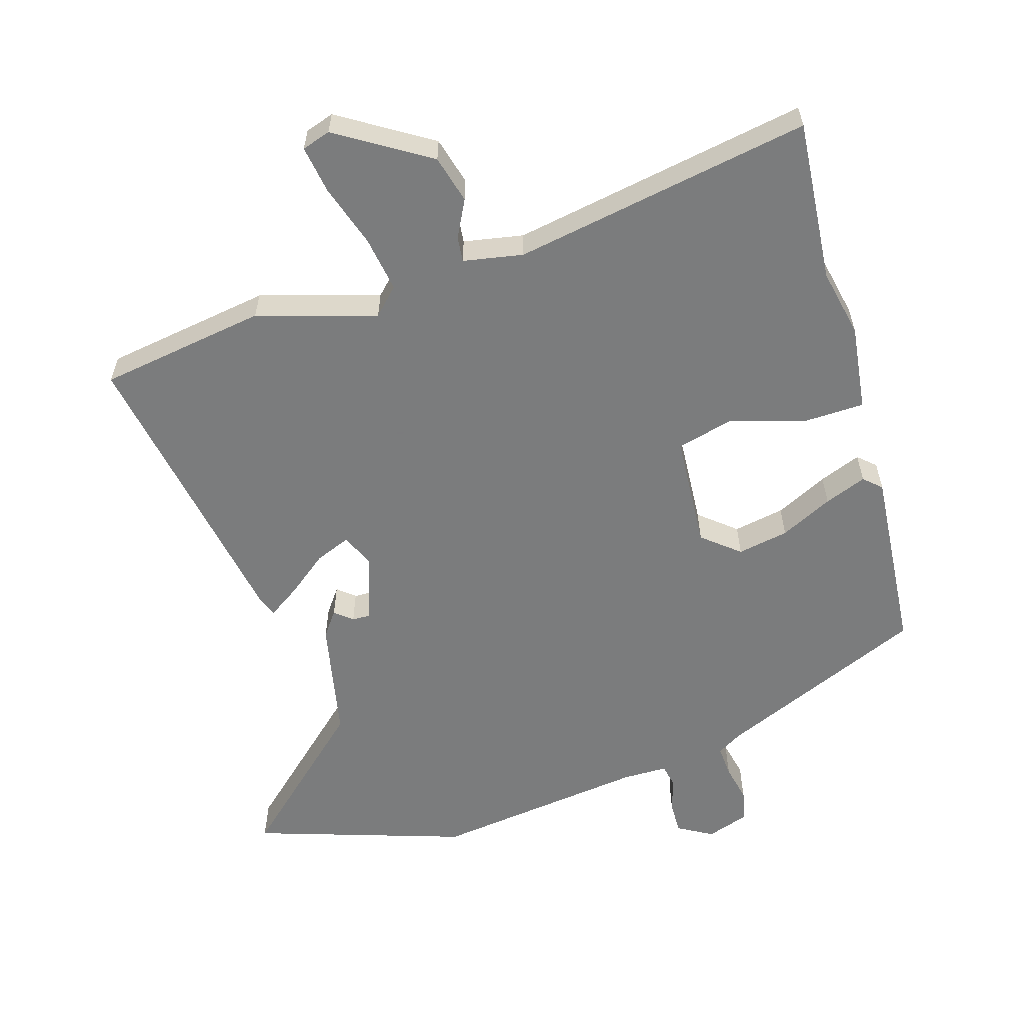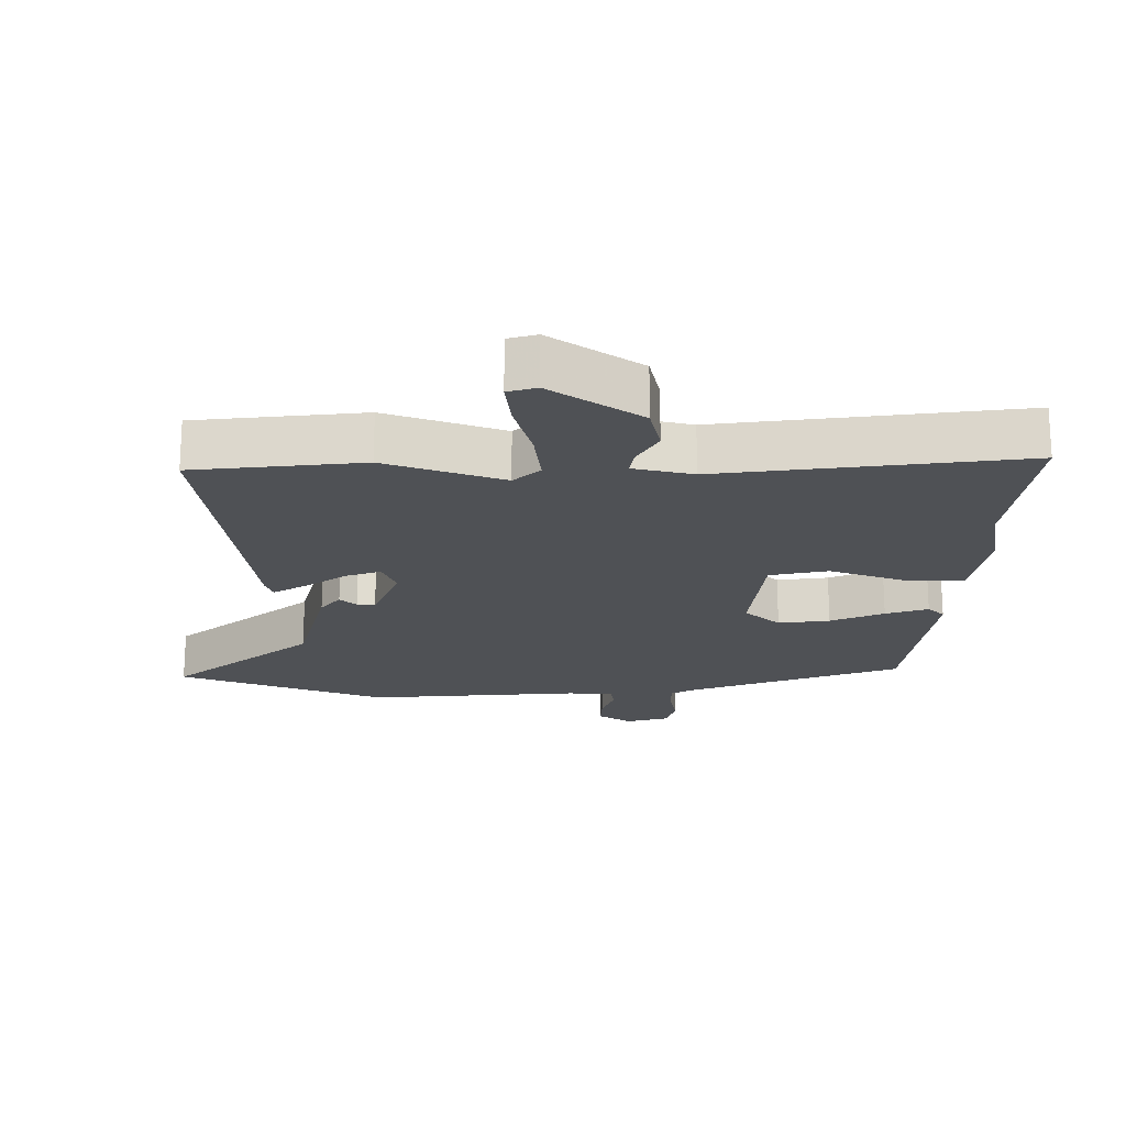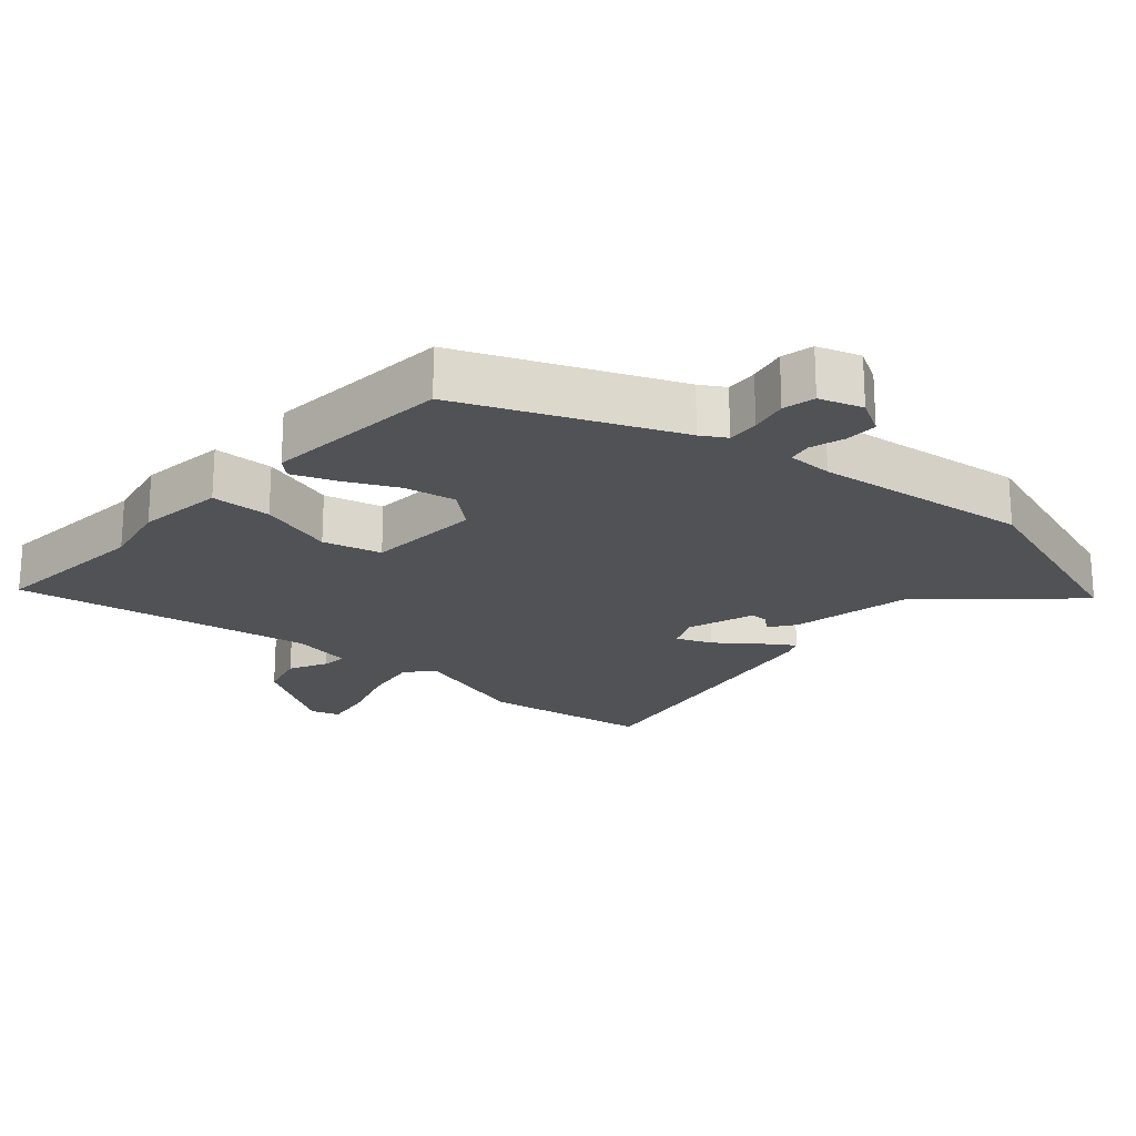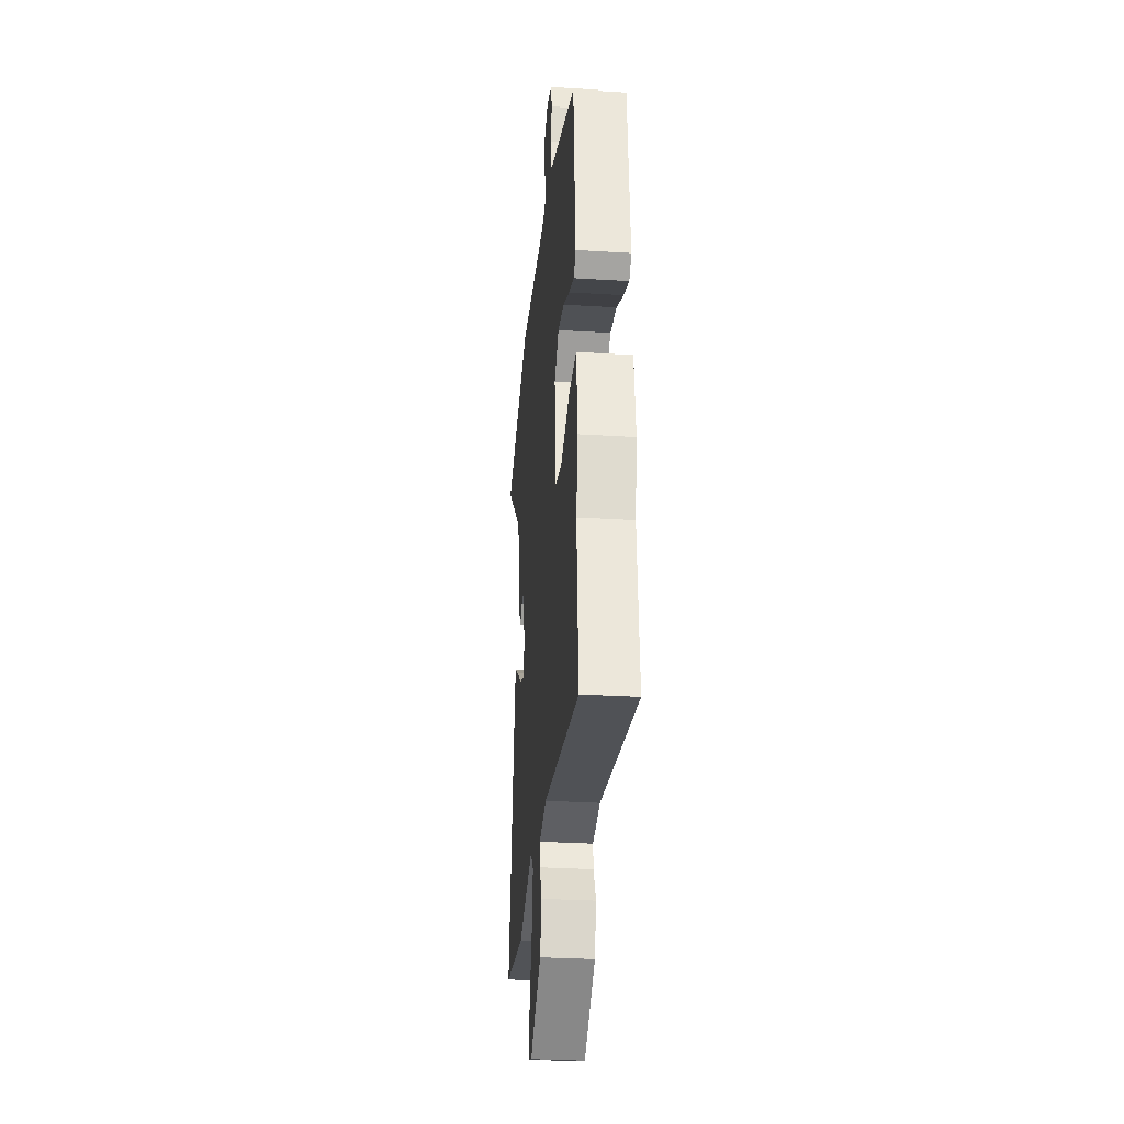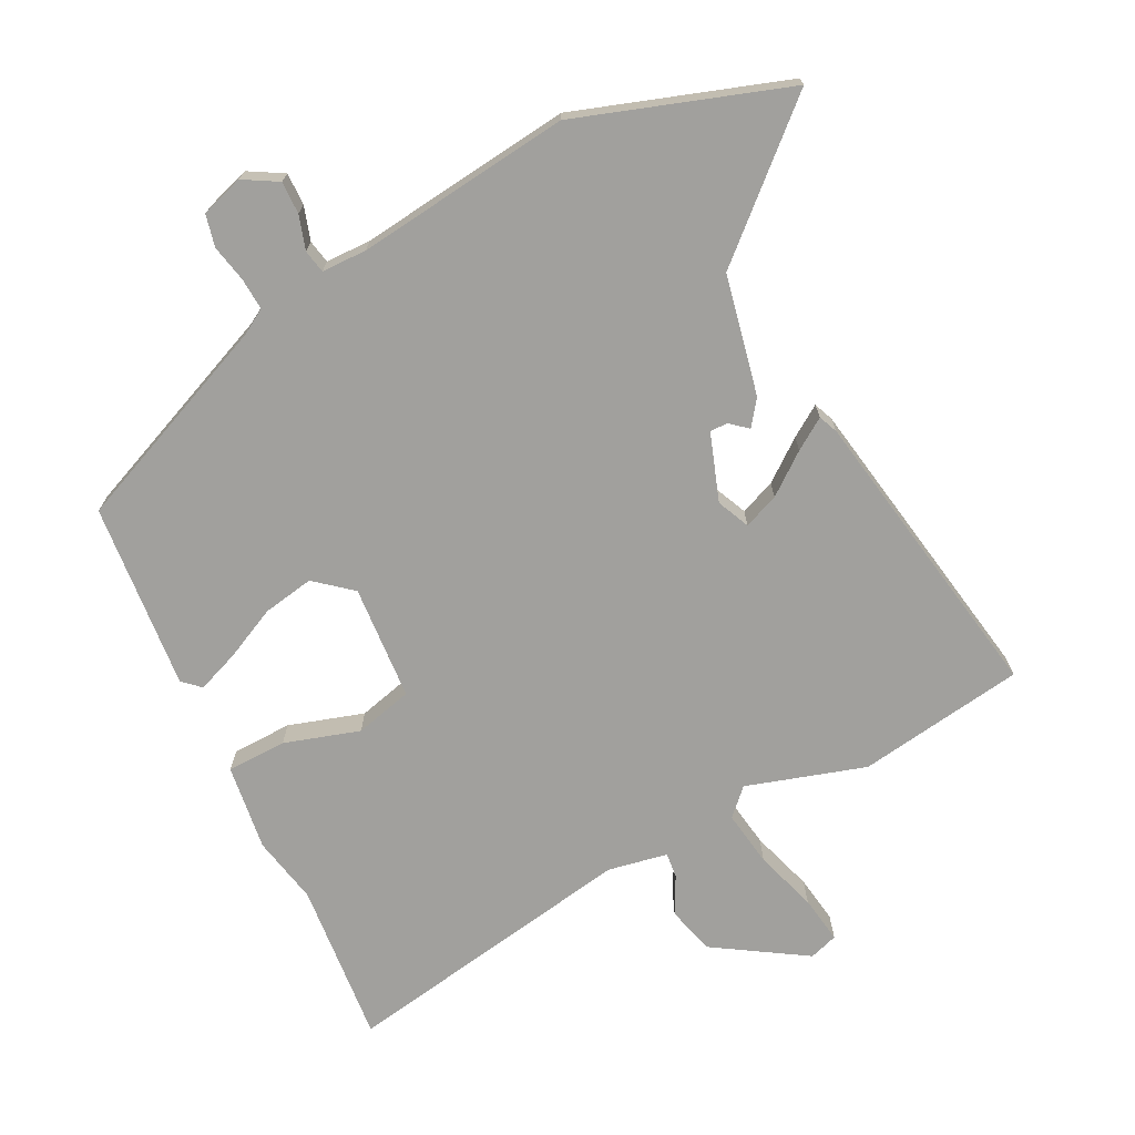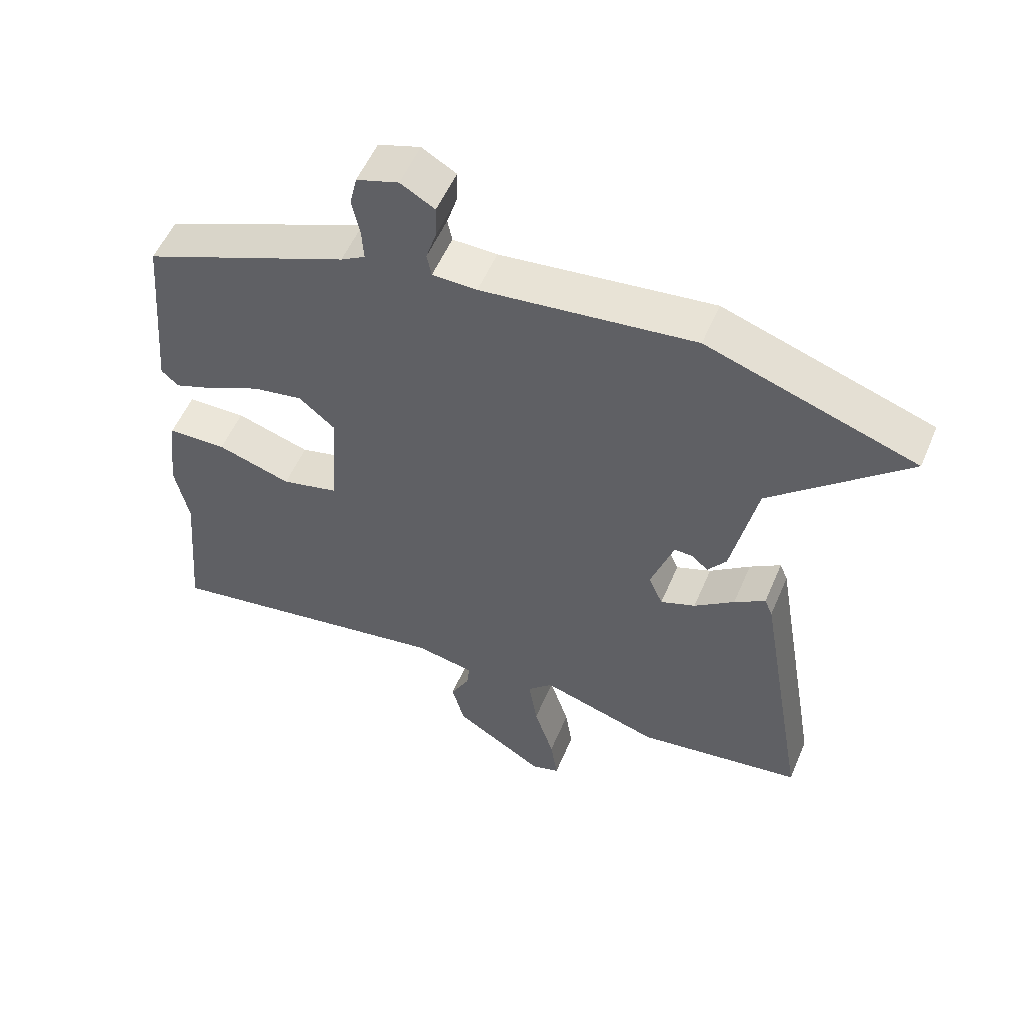
<metadata>
{"format":"obj","ext":"obj","renderer":"f3d","projection":"perspective","resolution":1024,"background":"white","views":[{"elev":-58.6,"azim":-162.9,"up":"+Y"},{"elev":-19.7,"azim":177.5,"up":"+Y"},{"elev":-21.0,"azim":-41.2,"up":"+Y"},{"elev":-30.3,"azim":-95.1,"up":"+Z"},{"elev":-71.6,"azim":26.7,"up":"+Y"},{"elev":54.8,"azim":22.9,"up":"+Z"}]}
</metadata>
<code>
v -0.507 0.07 -0.575
v -0.485 0.07 -0.331
v -0.506 0.07 -0.228
v -0.489 0.07 -0.098
v -0.399 0.07 -0.096
v -0.286 0.07 -0.131
v -0.199 0.07 -0.109
v -0.187 0.07 0.064
v -0.242 0.07 0.11
v -0.319 0.07 0.096
v -0.398 0.07 0.058
v -0.461 0.07 0.034
v -0.487 0.07 0.058
v -0.462 0.07 0.339
v -0.147 0.07 0.471
v -0.11 0.07 0.493
v -0.113 0.07 0.541
v -0.125 0.07 0.597
v -0.114 0.07 0.645
v -0.05 0.07 0.666
v 0.002 0.07 0.636
v 0.001 0.07 0.587
v -0.015 0.07 0.536
v -0.008 0.07 0.501
v 0.06 0.07 0.5
v 0.383 0.07 0.539
v 0.7 0.07 0.433
v 0.494 0.07 0.247
v 0.456 0.07 0.066
v 0.428 0.07 0.028
v 0.402 0.07 0.05
v 0.375 0.07 0.051
v 0.34 0.07 -0.051
v 0.362 0.07 -0.1
v 0.415 0.07 -0.079
v 0.476 0.07 -0.032
v 0.523 0.07 -0.001
v 0.535 0.07 -0.03
v 0.613 0.07 -0.483
v 0.361 0.07 -0.521
v 0.182 0.07 -0.466
v 0.144 0.07 -0.504
v 0.157 0.07 -0.588
v 0.187 0.07 -0.682
v 0.198 0.07 -0.754
v 0.155 0.07 -0.768
v 0.017 0.07 -0.681
v -0.002 0.07 -0.609
v 0.027 0.07 -0.553
v 0.031 0.07 -0.515
v -0.059 0.07 -0.498
v -0.507 0 -0.575
v -0.485 0 -0.331
v -0.506 0 -0.228
v -0.489 0 -0.098
v -0.399 0 -0.096
v -0.286 0 -0.131
v -0.199 0 -0.109
v -0.187 0 0.064
v -0.242 0 0.11
v -0.319 0 0.096
v -0.398 0 0.058
v -0.461 0 0.034
v -0.487 0 0.058
v -0.462 0 0.339
v -0.147 0 0.471
v -0.11 0 0.493
v -0.113 0 0.541
v -0.125 0 0.597
v -0.114 0 0.645
v -0.05 0 0.666
v 0.002 0 0.636
v 0.001 0 0.587
v -0.015 0 0.536
v -0.008 0 0.501
v 0.06 0 0.5
v 0.383 0 0.539
v 0.7 0 0.433
v 0.494 0 0.247
v 0.456 0 0.066
v 0.428 0 0.028
v 0.402 0 0.05
v 0.375 0 0.051
v 0.34 0 -0.051
v 0.362 0 -0.1
v 0.415 0 -0.079
v 0.476 0 -0.032
v 0.523 0 -0.001
v 0.535 0 -0.03
v 0.613 0 -0.483
v 0.361 0 -0.521
v 0.182 0 -0.466
v 0.144 0 -0.504
v 0.157 0 -0.588
v 0.187 0 -0.682
v 0.198 0 -0.754
v 0.155 0 -0.768
v 0.017 0 -0.681
v -0.002 0 -0.609
v 0.027 0 -0.553
v 0.031 0 -0.515
v -0.059 0 -0.498
f 46 47 48 49
f 46 49 50
f 43 44 45 46
f 42 43 46 50
f 41 42 50 51
f 39 40 41
f 38 39 41
f 35 36 37 38
f 35 38 41 51
f 28 29 30 31
f 28 31 32
f 25 26 27 28
f 24 25 28 32
f 20 21 22 23
f 20 23 24
f 17 18 19 20
f 16 17 20 24
f 15 16 24 32
f 10 11 12 13
f 10 13 14 15
f 3 4 5 6
f 2 3 6 7
f 1 2 7
f 34 35 51 1
f 15 32 33
f 9 10 15
f 8 9 15 33
f 7 8 33 34
f 1 7 34
f 100 99 98 97
f 101 100 97
f 97 96 95 94
f 101 97 94 93
f 102 101 93 92
f 92 91 90
f 92 90 89
f 89 88 87 86
f 102 92 89 86
f 82 81 80 79
f 83 82 79
f 79 78 77 76
f 83 79 76 75
f 74 73 72 71
f 75 74 71
f 71 70 69 68
f 75 71 68 67
f 83 75 67 66
f 64 63 62 61
f 66 65 64 61
f 57 56 55 54
f 58 57 54 53
f 58 53 52
f 52 102 86 85
f 84 83 66
f 66 61 60
f 84 66 60 59
f 85 84 59 58
f 85 58 52
f 1 52 53 2
f 2 53 54 3
f 3 54 55 4
f 4 55 56 5
f 5 56 57 6
f 6 57 58 7
f 7 58 59 8
f 8 59 60 9
f 9 60 61 10
f 10 61 62 11
f 11 62 63 12
f 12 63 64 13
f 13 64 65 14
f 14 65 66 15
f 15 66 67 16
f 16 67 68 17
f 17 68 69 18
f 18 69 70 19
f 19 70 71 20
f 20 71 72 21
f 21 72 73 22
f 22 73 74 23
f 23 74 75 24
f 24 75 76 25
f 25 76 77 26
f 26 77 78 27
f 27 78 79 28
f 28 79 80 29
f 29 80 81 30
f 30 81 82 31
f 31 82 83 32
f 32 83 84 33
f 33 84 85 34
f 34 85 86 35
f 35 86 87 36
f 36 87 88 37
f 37 88 89 38
f 38 89 90 39
f 39 90 91 40
f 40 91 92 41
f 41 92 93 42
f 42 93 94 43
f 43 94 95 44
f 44 95 96 45
f 45 96 97 46
f 46 97 98 47
f 47 98 99 48
f 48 99 100 49
f 49 100 101 50
f 50 101 102 51
f 51 102 52 1

</code>
